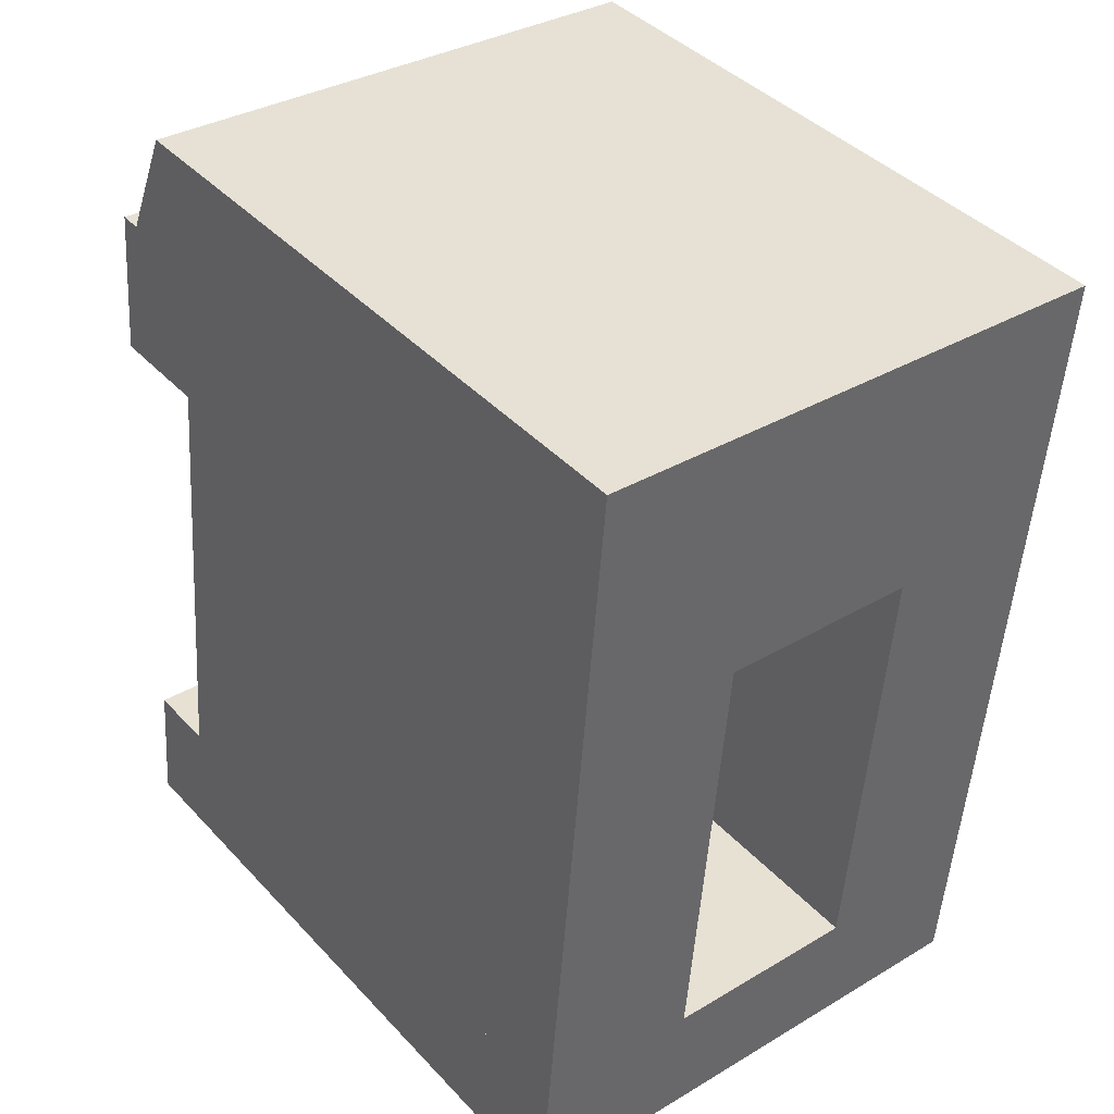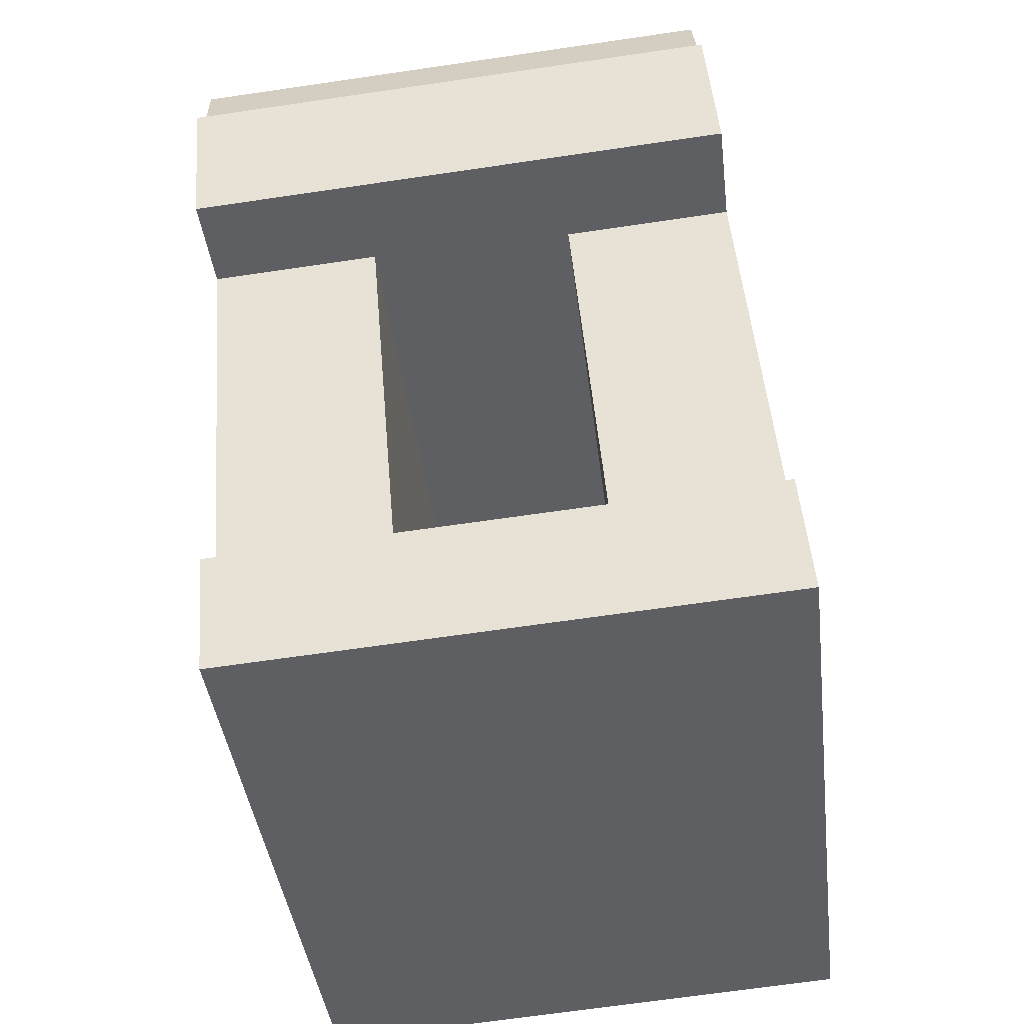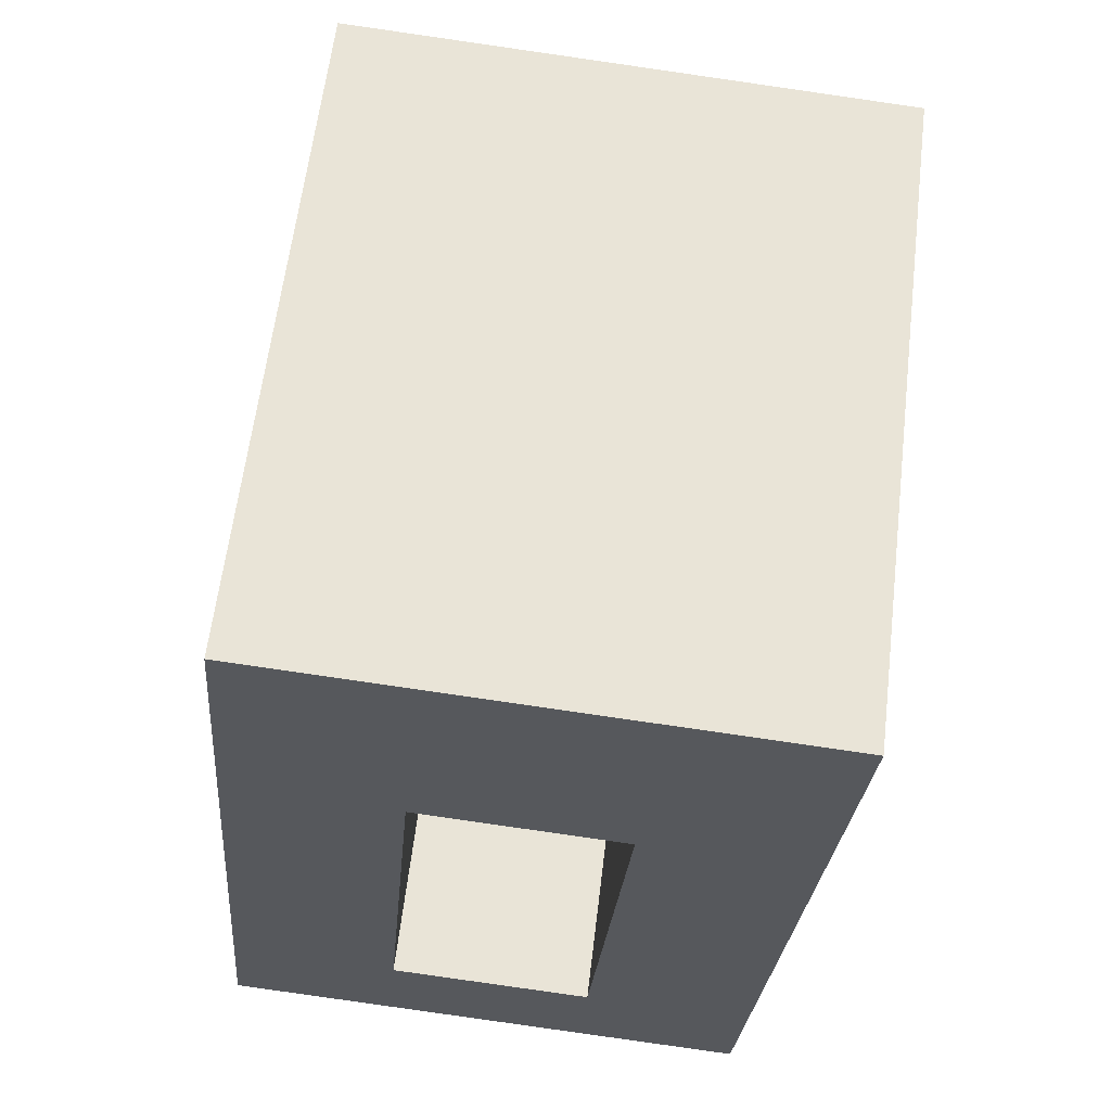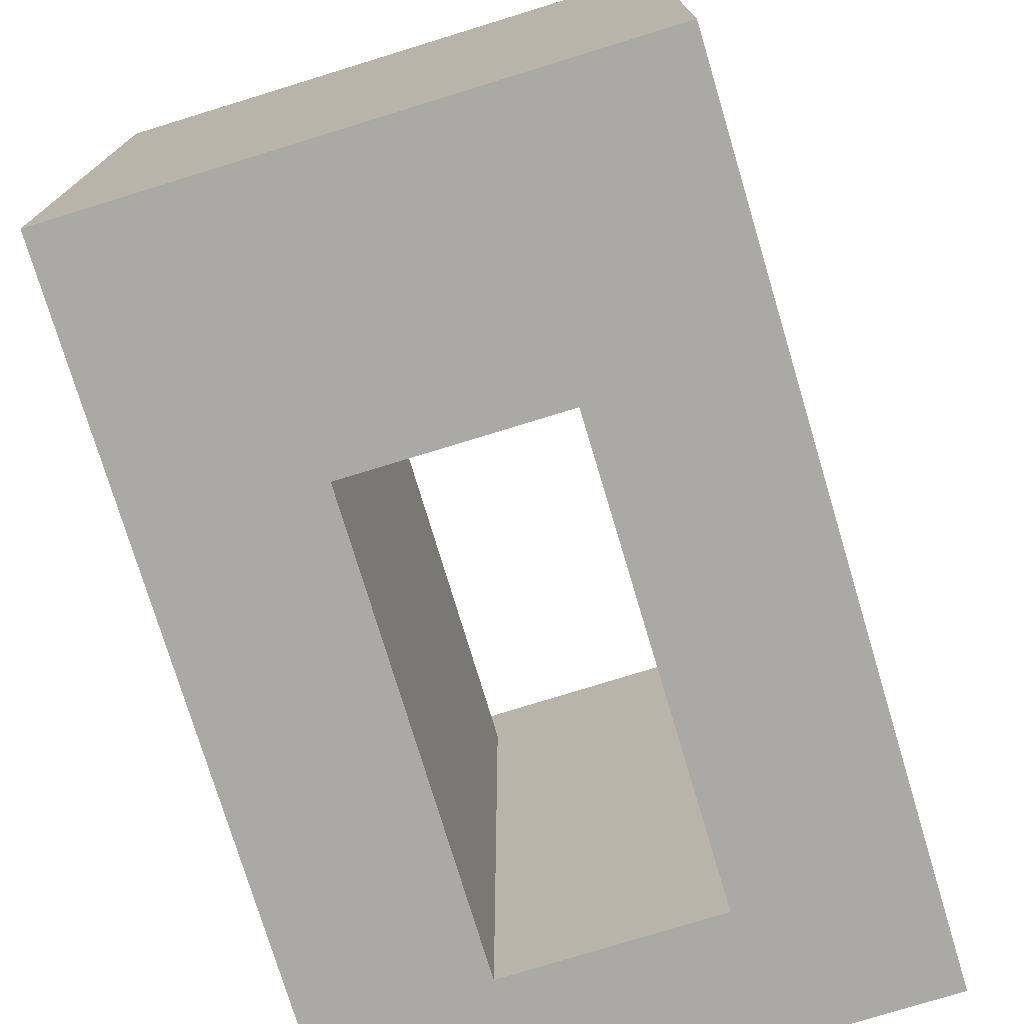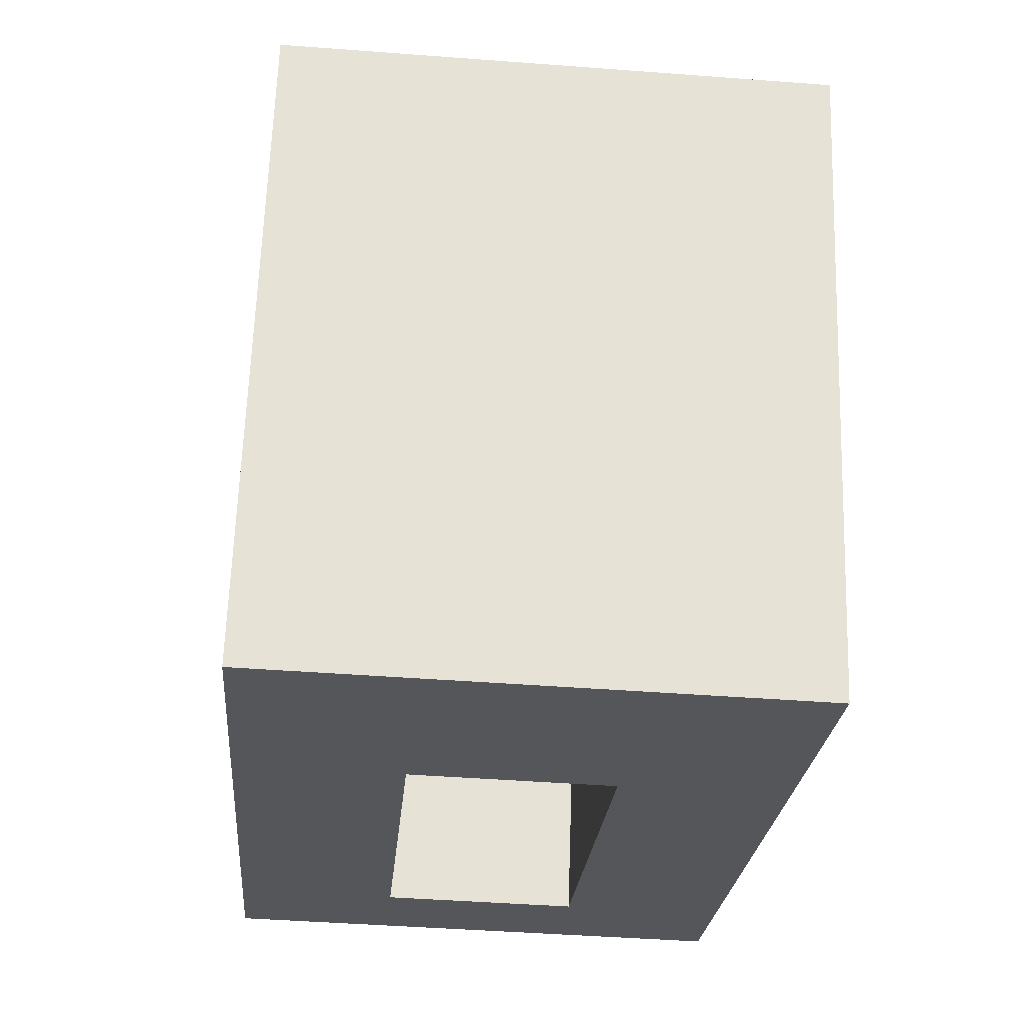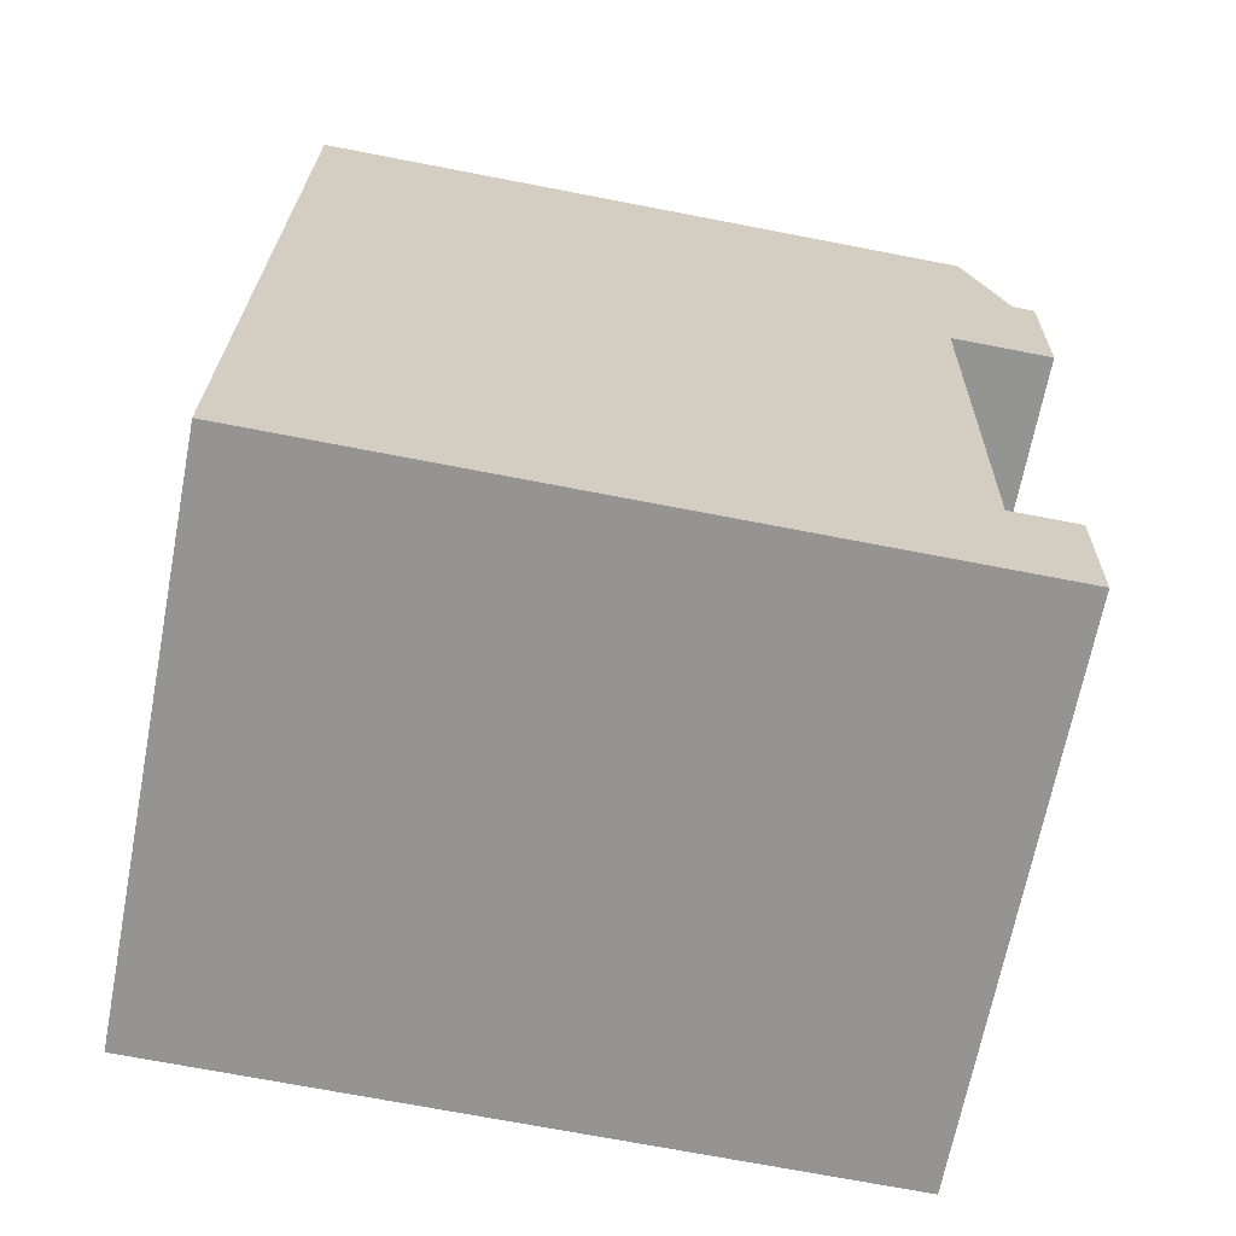
<metadata>
{"format":"obj","ext":"obj","renderer":"f3d","projection":"perspective","resolution":1024,"background":"white","views":[{"elev":41.1,"azim":-38.5,"up":"+Z"},{"elev":-40.9,"azim":-173.1,"up":"+Z"},{"elev":61.7,"azim":6.9,"up":"+Z"},{"elev":-75.5,"azim":21.5,"up":"+Y"},{"elev":64.9,"azim":1.9,"up":"+Z"},{"elev":-71.4,"azim":79.1,"up":"+Z"}]}
</metadata>
<code>
v  24.88 1.112e-16 -1.817
v  17.59 -2.782e-16 4.544
v  17.1 7.644e-17 -1.248
v  25.37 -2.435e-16 3.976
v  19.31 -1.525e-15 24.91
v  27.09 -1.489e-15 24.31
v  19.88 -1.941e-15 31.7
v  27.66 -1.904e-15 31.1
v  20.32 -2.26e-15 36.9
v  28.1 -2.223e-15 36.3
v  8.193 -3.202e-16 5.23
v  7.711 3.448e-17 -0.5631
v  10.46 -1.985e-15 32.42
v  9.893 -1.57e-15 25.63
v  10.89 -2.304e-15 37.63
v  0.4826 -3.547e-16 5.793
v  0 0 0
v  2.185 -1.606e-15 26.23
v  2.75 -2.022e-15 33.02
v  3.184 -2.34e-15 38.22
v  17.1 31.36 -1.249
v  24.88 31.36 -1.818
v  25.37 31.36 3.975
v  25.37 28.41 3.975
v  17.59 31.36 4.543
v  17.59 28.41 4.543
v  19.31 28.41 24.91
v  27.09 28.41 24.31
v  19.31 32.96 24.91
v  27.09 32.96 24.31
v  27.66 32.96 31.1
v  27.66 31.96 31.1
v  19.88 32.96 31.7
v  19.88 31.96 31.7
v  28.1 29.96 36.3
v  20.32 29.96 36.9
v  7.711 31.36 -0.5641
v  17.1 31.36 -1.249
v  8.194 31.36 5.229
v  17.59 31.36 4.543
v  9.894 32.96 25.63
v  10.46 32.96 32.42
v  10.46 31.96 32.42
v  10.89 29.96 37.63
v  0.4832 31.36 5.792
v  0.0006695 31.36 -0.0009913
v  8.194 28.06 5.229
v  0.4832 28.06 5.792
v  2.185 28.06 26.23
v  9.894 28.06 25.63
v  2.751 32.96 33.01
v  2.185 32.96 26.23
v  2.751 31.96 33.01
v  3.184 29.96 38.22
g defaultobject
f 1 2 3
f 2 1 4
f 4 5 2
f 5 4 6
f 6 7 5
f 7 6 8
f 8 9 7
f 9 8 10
f 3 11 12
f 11 3 2
f 5 13 14
f 13 5 7
f 7 15 13
f 15 7 9
f 12 16 17
f 16 12 11
f 11 18 16
f 18 11 14
f 14 19 18
f 19 14 13
f 13 20 19
f 20 13 15
f 21 1 3
f 1 21 22
f 1 23 4
f 23 1 22
f 24 25 26
f 25 24 23
f 27 2 5
f 2 27 26
f 4 28 6
f 28 4 24
f 29 28 27
f 28 29 30
f 6 31 8
f 31 6 30
f 32 33 34
f 33 32 31
f 8 35 10
f 35 8 32
f 10 36 9
f 36 10 35
f 37 3 12
f 3 37 38
f 2 39 11
f 39 2 40
f 41 5 14
f 5 41 29
f 34 42 43
f 42 34 33
f 9 44 15
f 44 9 36
f 45 17 16
f 17 45 46
f 46 12 17
f 12 46 37
f 47 45 48
f 45 47 39
f 49 16 18
f 16 49 48
f 11 50 14
f 50 11 47
f 51 18 19
f 18 51 52
f 52 50 49
f 50 52 41
f 43 51 53
f 51 43 42
f 15 54 20
f 54 15 44
f 54 19 20
f 19 54 53
f 22 25 23
f 25 22 21
f 24 27 28
f 27 24 26
f 30 33 31
f 33 30 29
f 36 32 34
f 32 36 35
f 38 39 40
f 39 38 37
f 29 42 33
f 42 29 41
f 44 34 43
f 34 44 36
f 37 45 39
f 45 37 46
f 47 49 50
f 49 47 48
f 41 51 42
f 51 41 52
f 54 43 53
f 43 54 44

</code>
